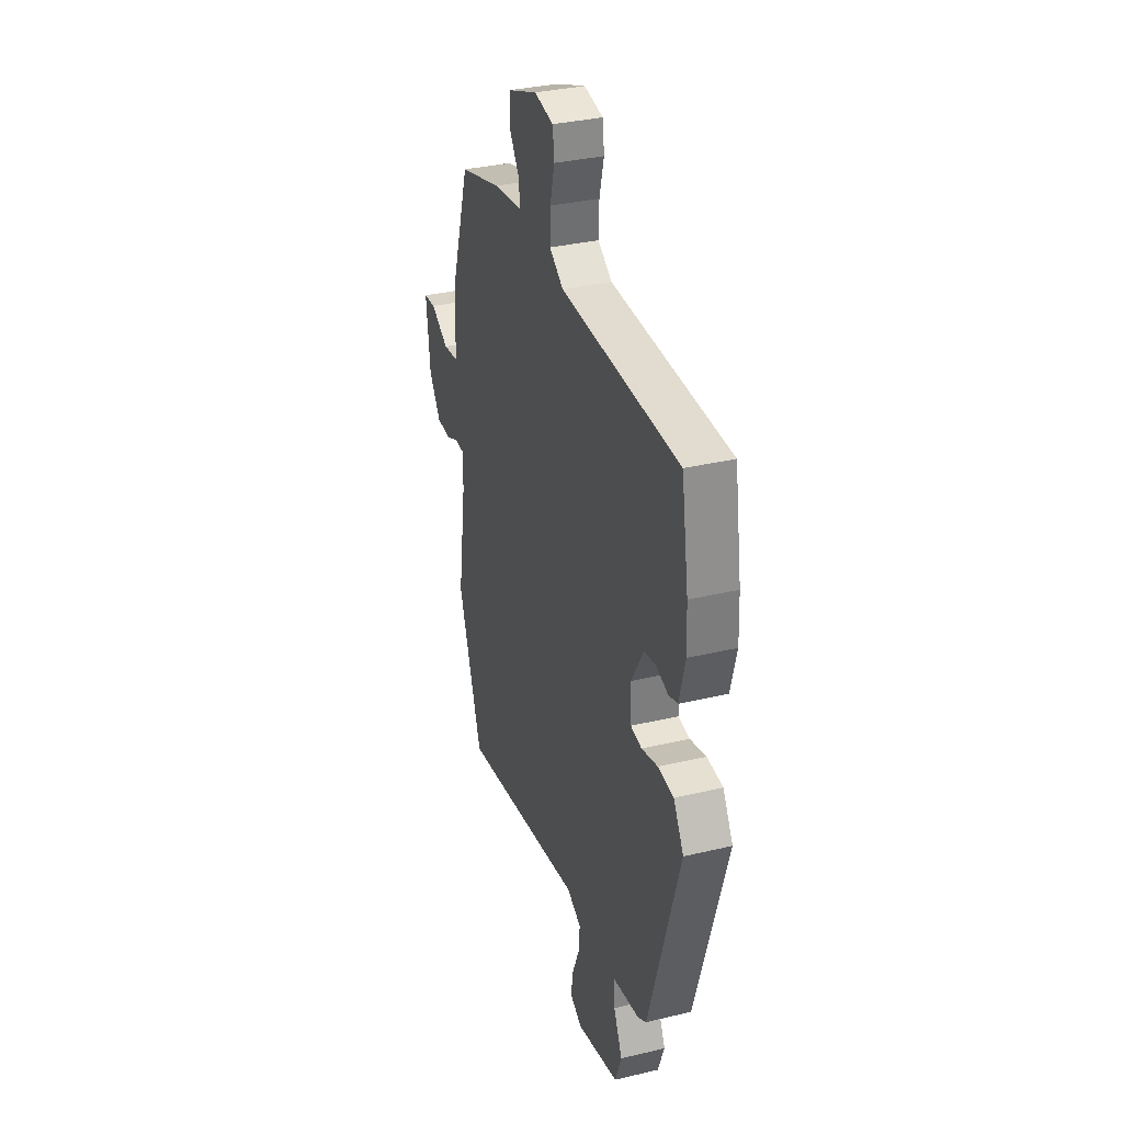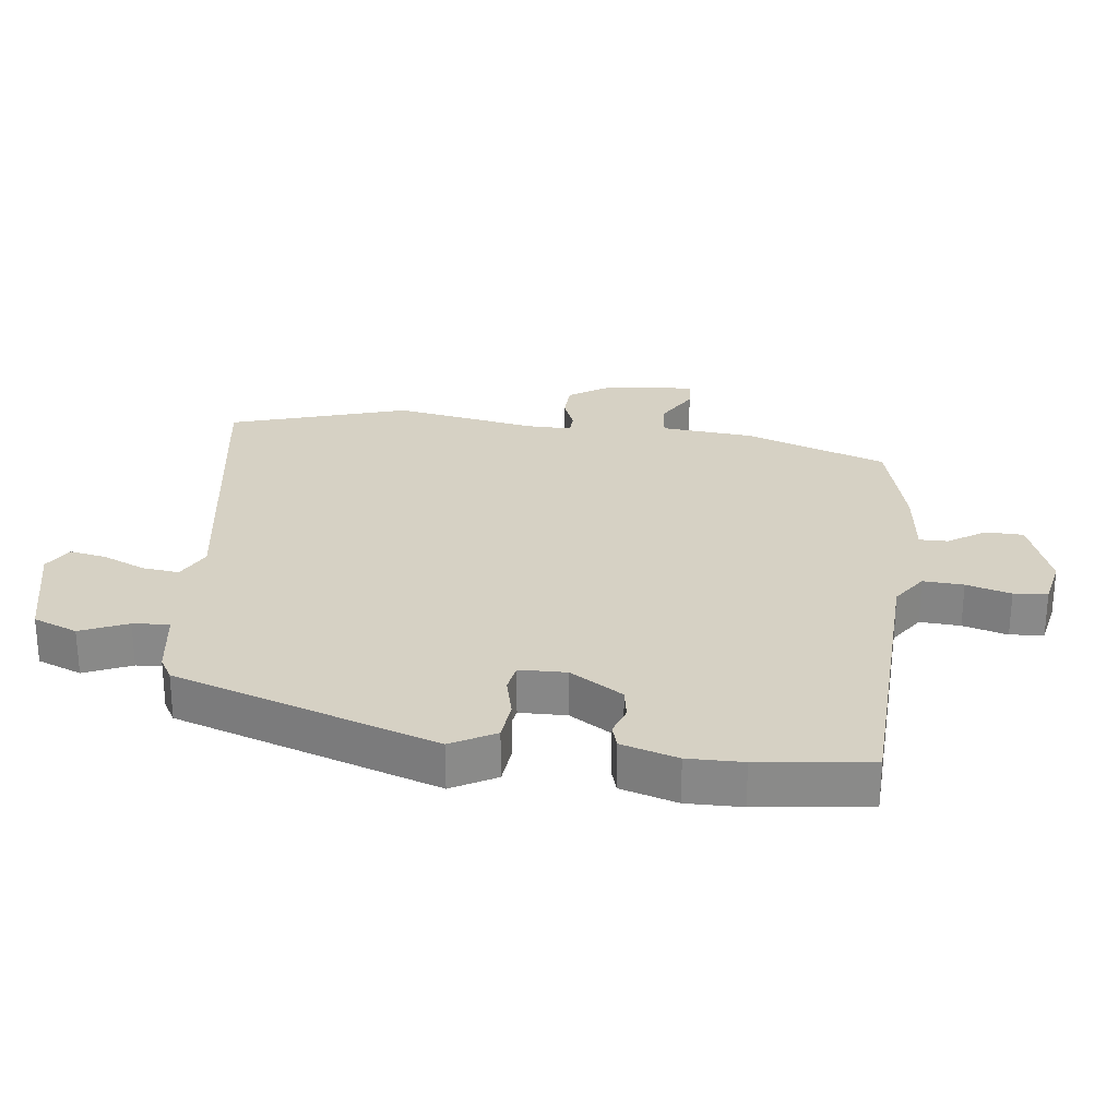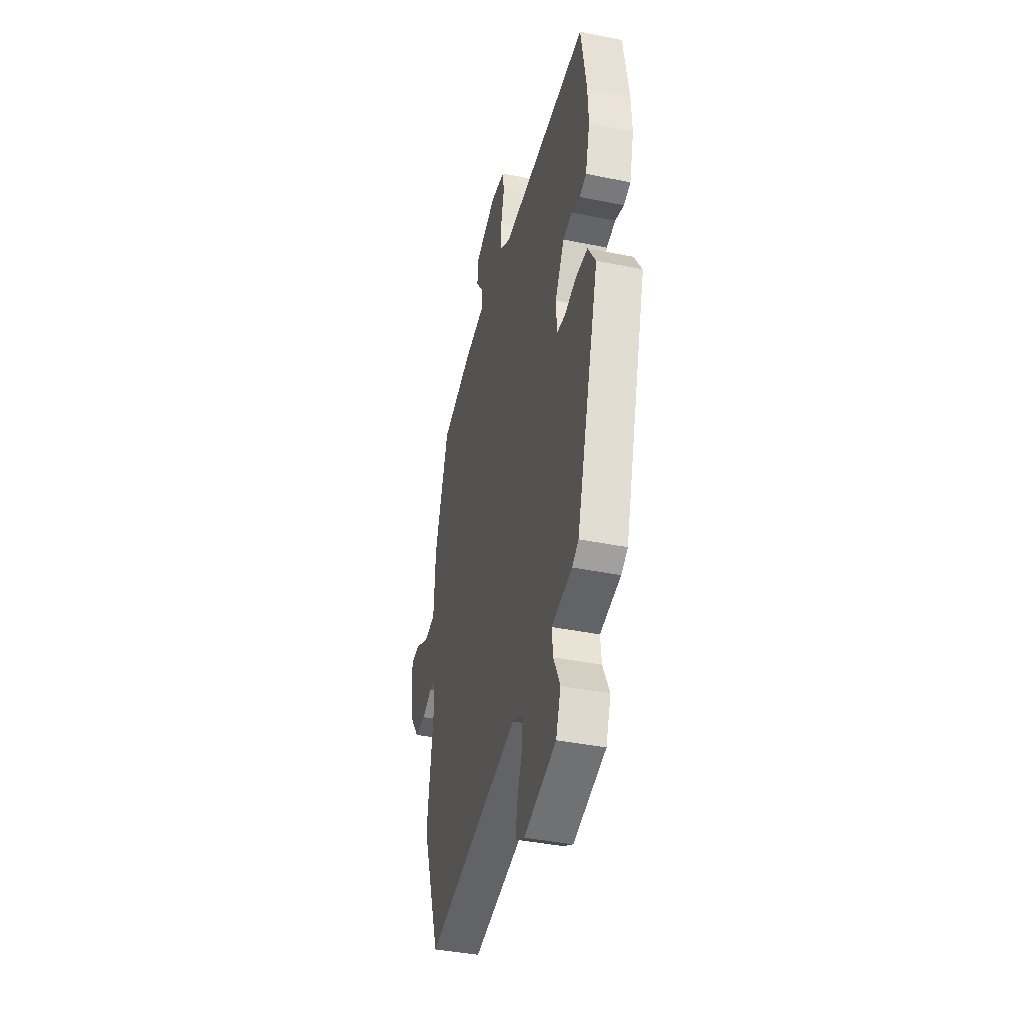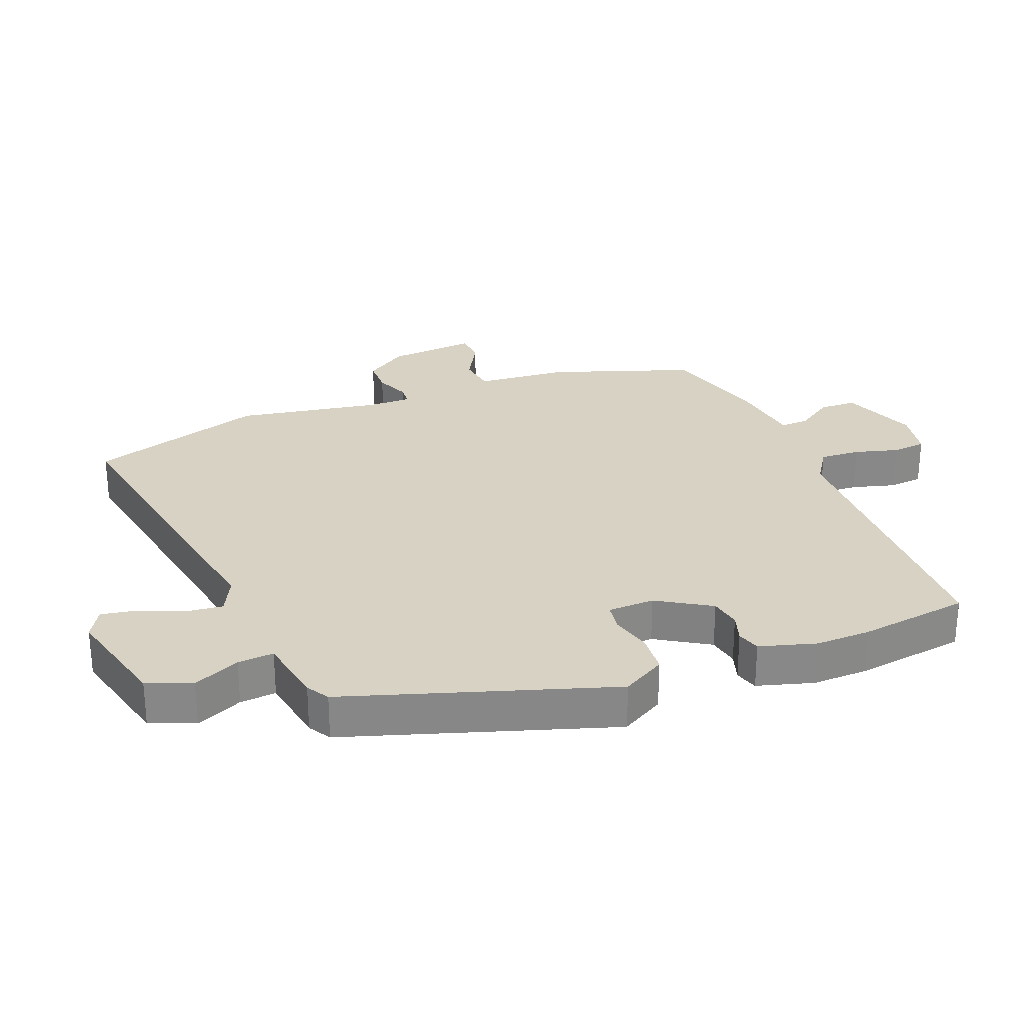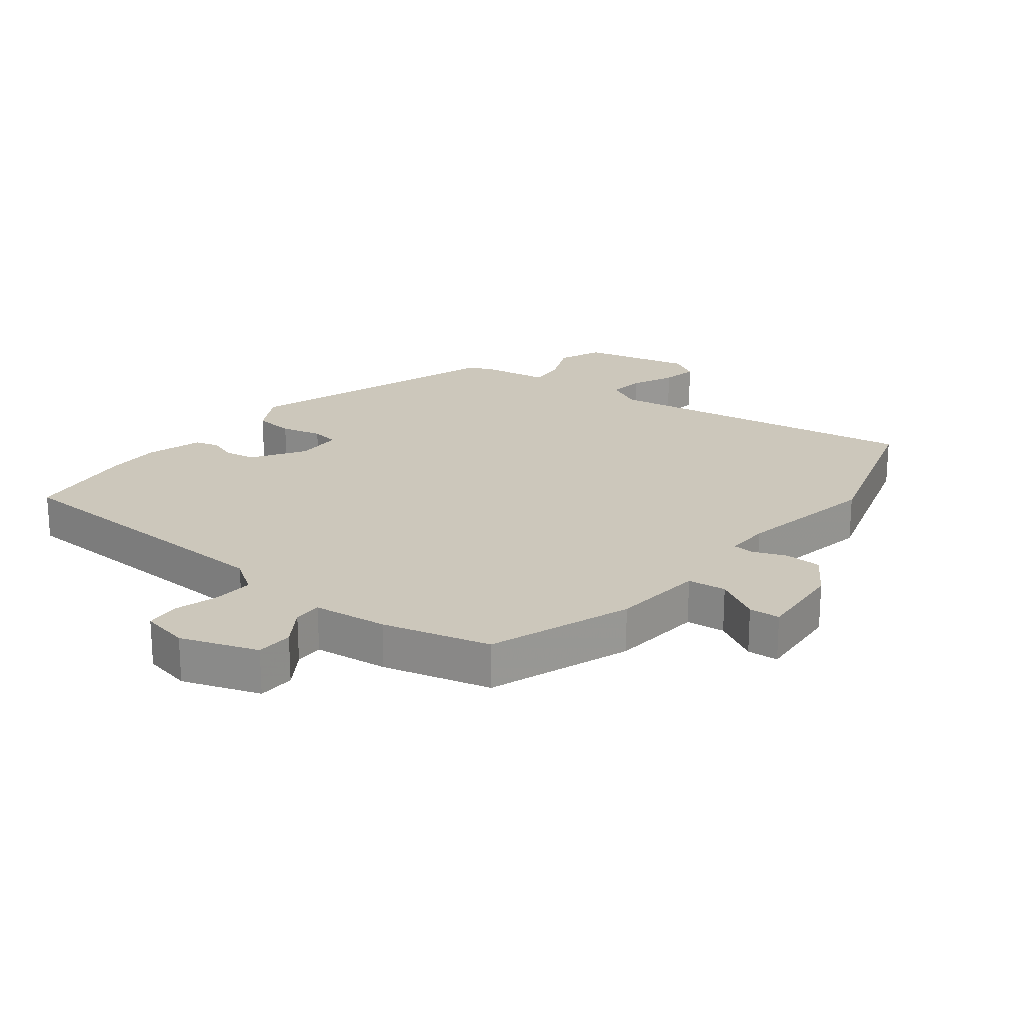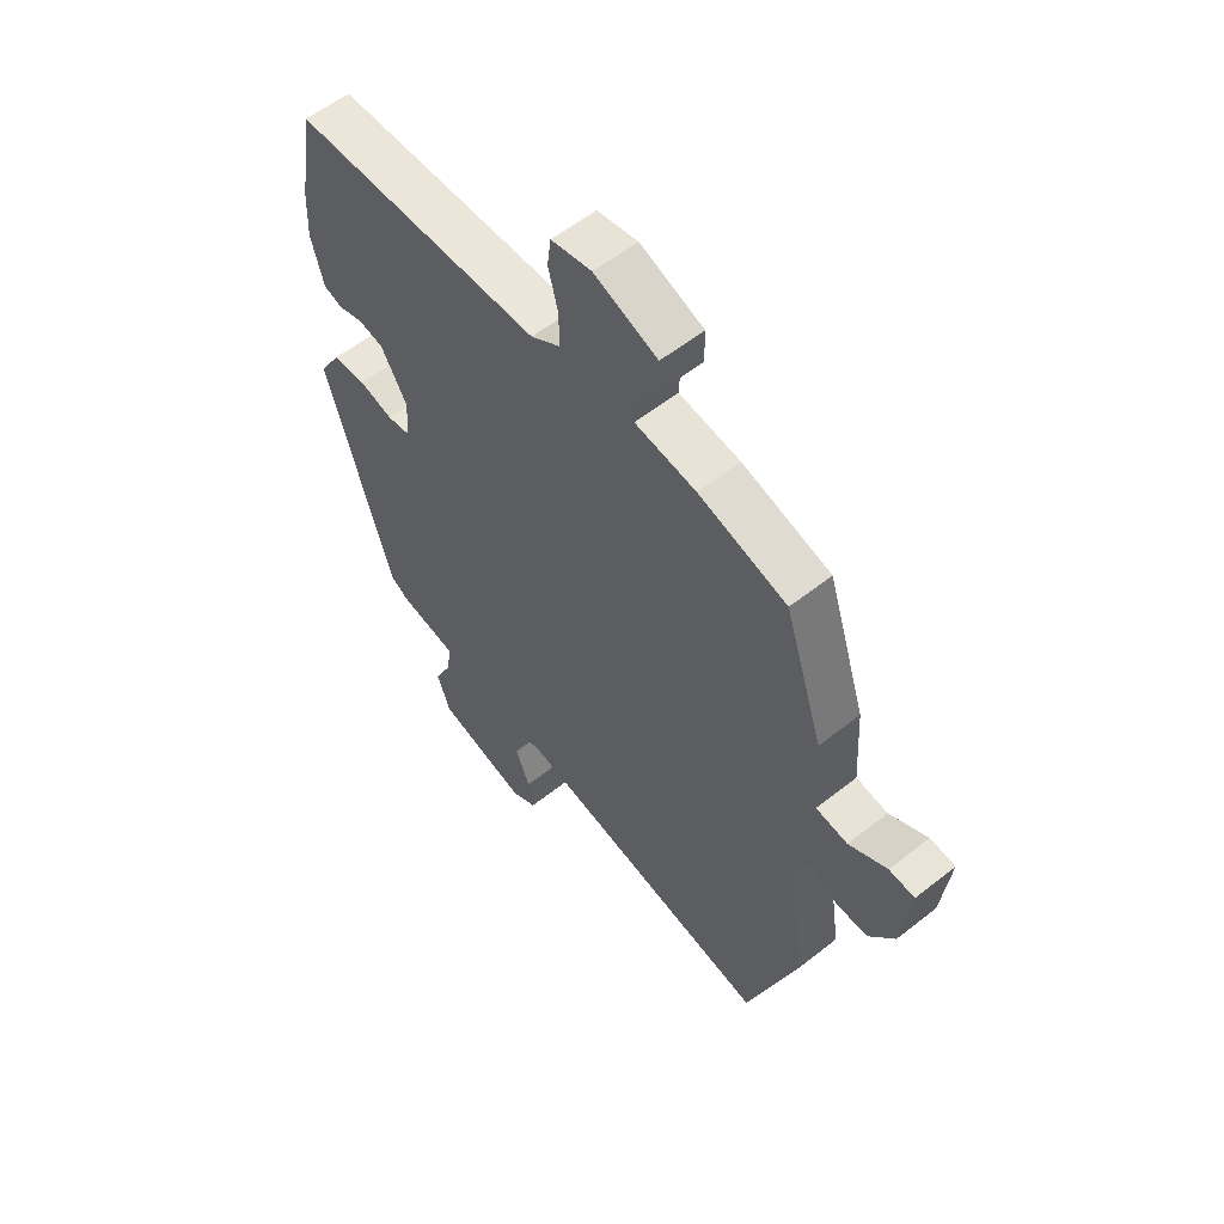
<metadata>
{"format":"obj","ext":"obj","renderer":"f3d","projection":"perspective","resolution":1024,"background":"white","views":[{"elev":34.1,"azim":-107.8,"up":"+Z"},{"elev":26.7,"azim":-81.1,"up":"+Y"},{"elev":-40.1,"azim":-104.1,"up":"+Z"},{"elev":27.7,"azim":-110.3,"up":"+Y"},{"elev":21.6,"azim":40.1,"up":"+Y"},{"elev":57.1,"azim":50.5,"up":"+Z"}]}
</metadata>
<code>
v 0.556 0.07 -0.339
v 0.459 0.07 -0.618
v -0.049 0.07 -0.519
v -0.107 0.07 -0.546
v -0.102 0.07 -0.604
v -0.074 0.07 -0.673
v -0.065 0.07 -0.731
v -0.113 0.07 -0.757
v -0.286 0.07 -0.71
v -0.312 0.07 -0.639
v -0.277 0.07 -0.566
v -0.271 0.07 -0.509
v -0.381 0.07 -0.488
v -0.416 0.07 -0.466
v -0.541 0.07 -0.047
v -0.5 0.07 0.021
v -0.436 0.07 0.025
v -0.371 0.07 0.007
v -0.326 0.07 0.013
v -0.322 0.07 0.087
v -0.372 0.07 0.172
v -0.421 0.07 0.182
v -0.467 0.07 0.168
v -0.504 0.07 0.18
v -0.528 0.07 0.27
v -0.524 0.07 0.357
v -0.495 0.07 0.532
v -0.019 0.07 0.535
v 0.038 0.07 0.571
v 0.036 0.07 0.635
v 0.018 0.07 0.706
v 0.025 0.07 0.759
v 0.102 0.07 0.772
v 0.223 0.07 0.725
v 0.223 0.07 0.666
v 0.182 0.07 0.608
v 0.18 0.07 0.563
v 0.297 0.07 0.545
v 0.466 0.07 0.495
v 0.54 0.07 0.267
v 0.549 0.07 0.12
v 0.61 0.07 0.111
v 0.683 0.07 0.149
v 0.732 0.07 0.144
v 0.716 0.07 0.004
v 0.668 0.07 -0.063
v 0.61 0.07 -0.063
v 0.557 0.07 -0.04
v 0.523 0.07 -0.041
v 0.522 0.07 -0.112
v 0.556 0 -0.339
v 0.459 0 -0.618
v -0.049 0 -0.519
v -0.107 0 -0.546
v -0.102 0 -0.604
v -0.074 0 -0.673
v -0.065 0 -0.731
v -0.113 0 -0.757
v -0.286 0 -0.71
v -0.312 0 -0.639
v -0.277 0 -0.566
v -0.271 0 -0.509
v -0.381 0 -0.488
v -0.416 0 -0.466
v -0.541 0 -0.047
v -0.5 0 0.021
v -0.436 0 0.025
v -0.371 0 0.007
v -0.326 0 0.013
v -0.322 0 0.087
v -0.372 0 0.172
v -0.421 0 0.182
v -0.467 0 0.168
v -0.504 0 0.18
v -0.528 0 0.27
v -0.524 0 0.357
v -0.495 0 0.532
v -0.019 0 0.535
v 0.038 0 0.571
v 0.036 0 0.635
v 0.018 0 0.706
v 0.025 0 0.759
v 0.102 0 0.772
v 0.223 0 0.725
v 0.223 0 0.666
v 0.182 0 0.608
v 0.18 0 0.563
v 0.297 0 0.545
v 0.466 0 0.495
v 0.54 0 0.267
v 0.549 0 0.12
v 0.61 0 0.111
v 0.683 0 0.149
v 0.732 0 0.144
v 0.716 0 0.004
v 0.668 0 -0.063
v 0.61 0 -0.063
v 0.557 0 -0.04
v 0.523 0 -0.041
v 0.522 0 -0.112
f 45 46 47 48
f 45 48 49
f 42 43 44 45
f 41 42 45 49
f 40 41 49
f 37 38 39 40
f 37 40 49
f 33 34 35 36
f 33 36 37
f 30 31 32 33
f 29 30 33 37
f 28 29 37 49
f 22 23 24 25
f 21 22 25 26
f 15 16 17 18
f 15 18 19
f 12 13 14 15
f 12 15 19
f 8 9 10 11
f 8 11 12
f 5 6 7 8
f 4 5 8 12
f 3 4 12 19
f 50 1 2 3
f 21 26 27 28
f 20 21 28 49
f 20 49 50
f 3 19 20 50
f 98 97 96 95
f 99 98 95
f 95 94 93 92
f 99 95 92 91
f 99 91 90
f 90 89 88 87
f 99 90 87
f 86 85 84 83
f 87 86 83
f 83 82 81 80
f 87 83 80 79
f 99 87 79 78
f 75 74 73 72
f 76 75 72 71
f 68 67 66 65
f 69 68 65
f 65 64 63 62
f 69 65 62
f 61 60 59 58
f 62 61 58
f 58 57 56 55
f 62 58 55 54
f 69 62 54 53
f 53 52 51 100
f 78 77 76 71
f 99 78 71 70
f 100 99 70
f 100 70 69 53
f 1 51 52 2
f 2 52 53 3
f 3 53 54 4
f 4 54 55 5
f 5 55 56 6
f 6 56 57 7
f 7 57 58 8
f 8 58 59 9
f 9 59 60 10
f 10 60 61 11
f 11 61 62 12
f 12 62 63 13
f 13 63 64 14
f 14 64 65 15
f 15 65 66 16
f 16 66 67 17
f 17 67 68 18
f 18 68 69 19
f 19 69 70 20
f 20 70 71 21
f 21 71 72 22
f 22 72 73 23
f 23 73 74 24
f 24 74 75 25
f 25 75 76 26
f 26 76 77 27
f 27 77 78 28
f 28 78 79 29
f 29 79 80 30
f 30 80 81 31
f 31 81 82 32
f 32 82 83 33
f 33 83 84 34
f 34 84 85 35
f 35 85 86 36
f 36 86 87 37
f 37 87 88 38
f 38 88 89 39
f 39 89 90 40
f 40 90 91 41
f 41 91 92 42
f 42 92 93 43
f 43 93 94 44
f 44 94 95 45
f 45 95 96 46
f 46 96 97 47
f 47 97 98 48
f 48 98 99 49
f 49 99 100 50
f 50 100 51 1

</code>
